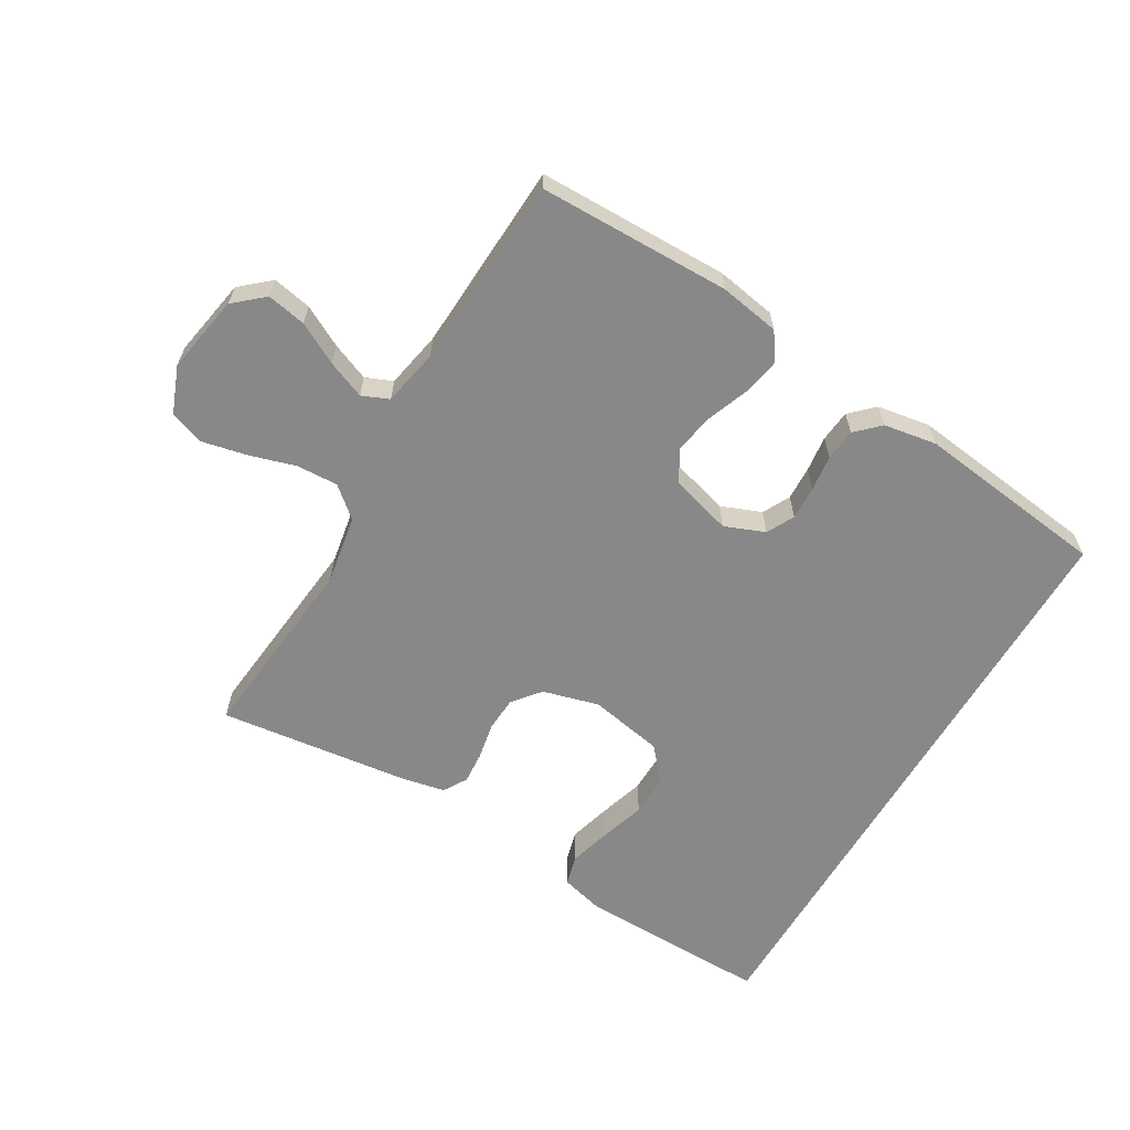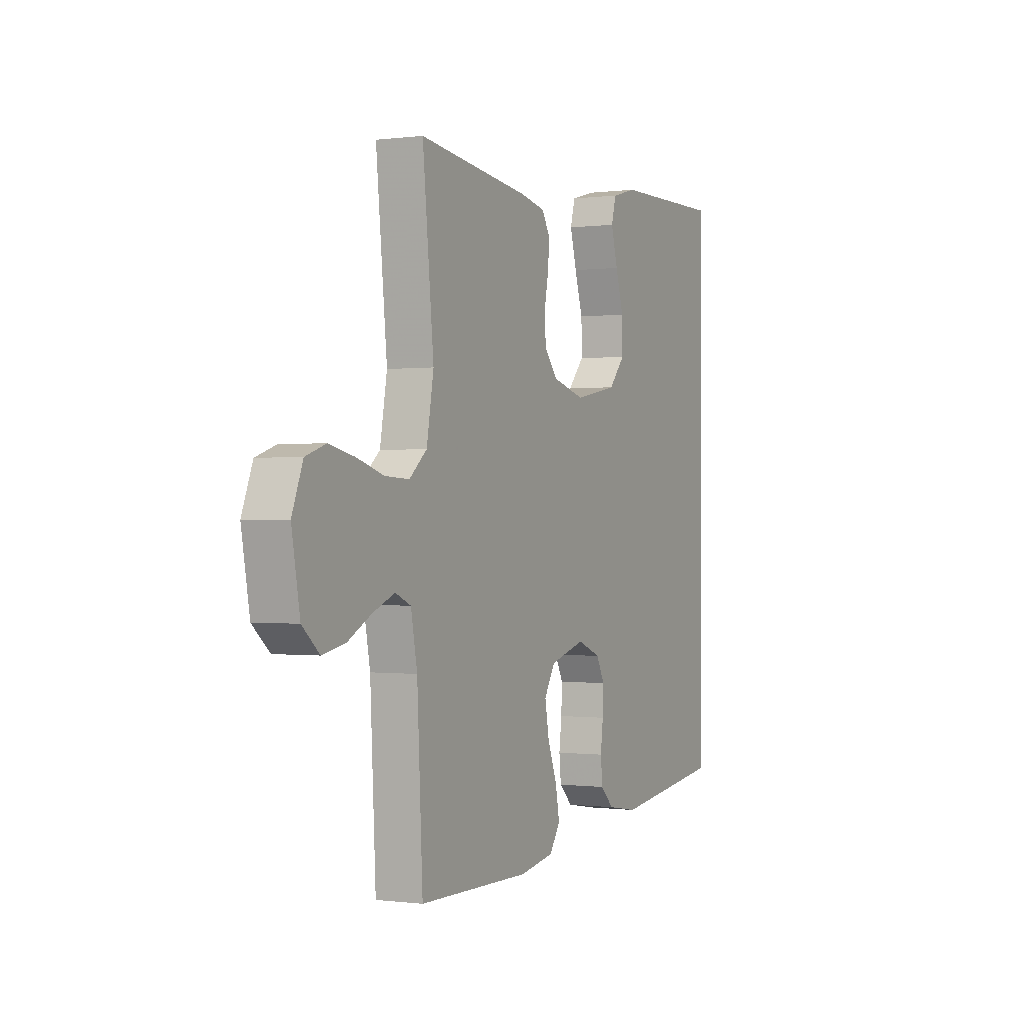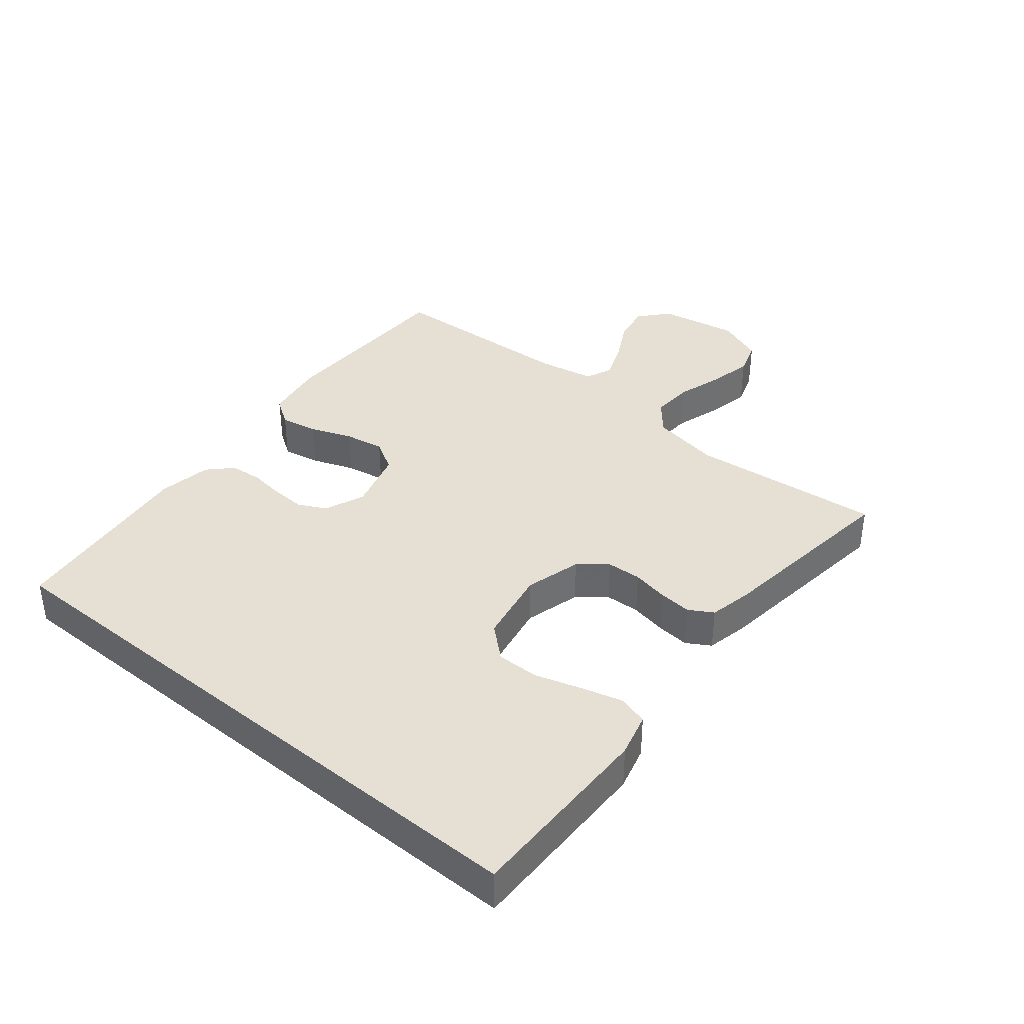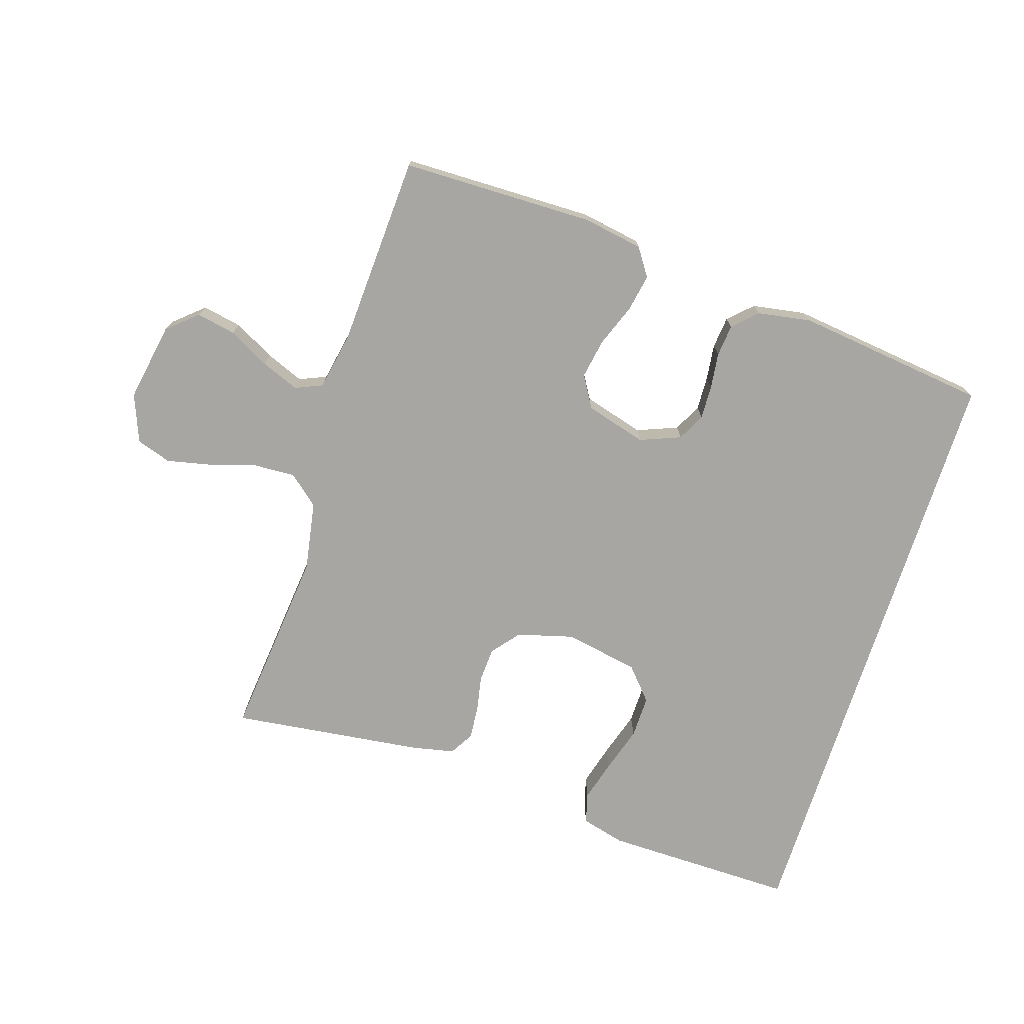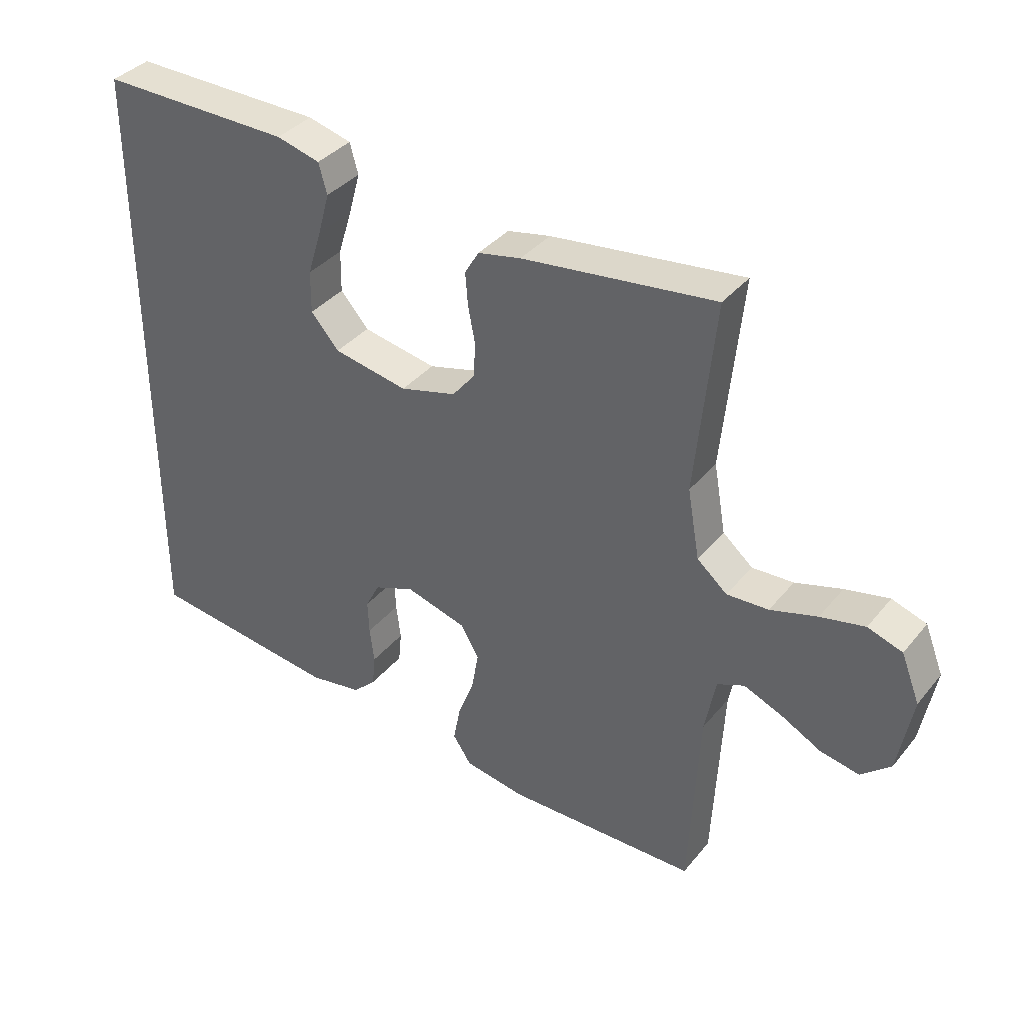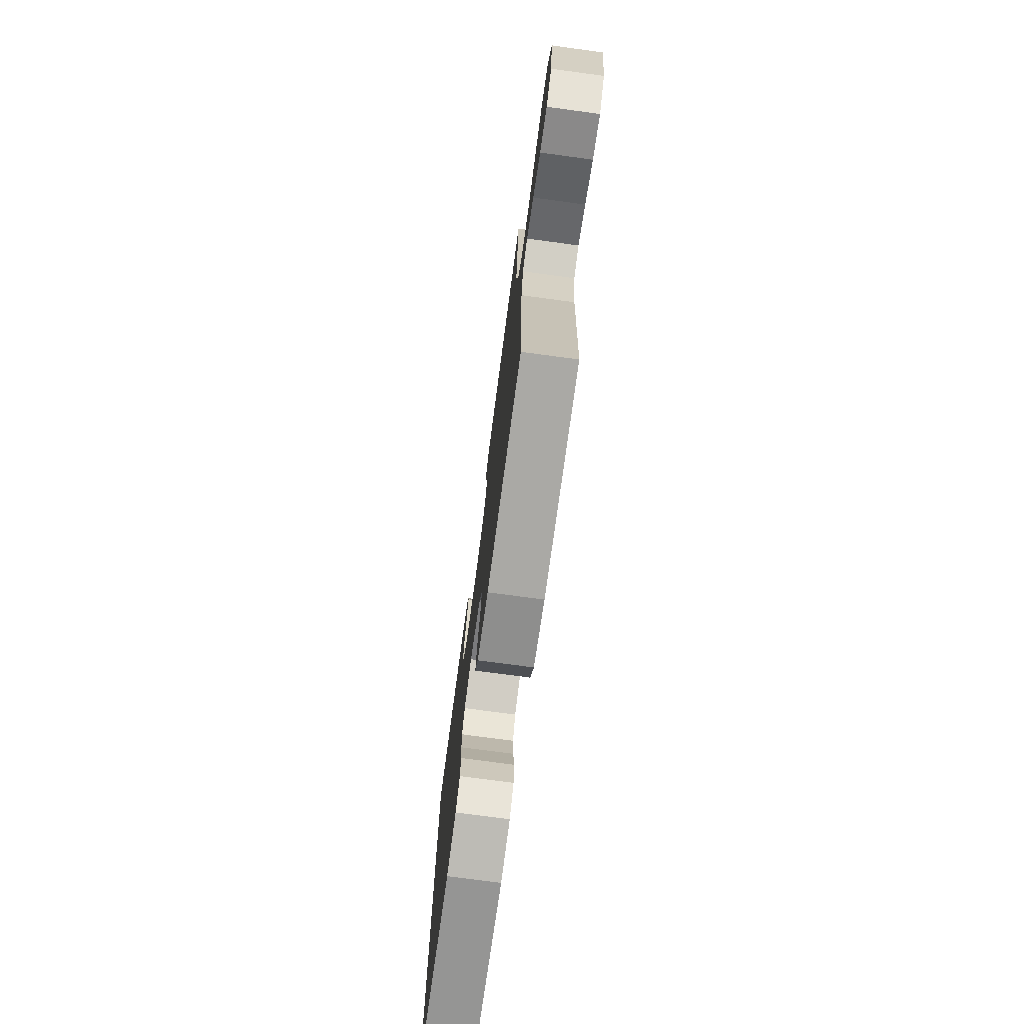
<metadata>
{"format":"obj","ext":"obj","renderer":"f3d","projection":"perspective","resolution":1024,"background":"white","views":[{"elev":-62.7,"azim":149.5,"up":"+Y"},{"elev":-0.2,"azim":116.0,"up":"+Z"},{"elev":38.0,"azim":-50.5,"up":"+Y"},{"elev":-74.1,"azim":162.3,"up":"+Y"},{"elev":37.0,"azim":34.2,"up":"+Z"},{"elev":-74.5,"azim":82.3,"up":"+Z"}]}
</metadata>
<code>
v 0.5 0.07 0.5
v 0.47 0.07 0.2
v 0.489 0.07 0.092
v 0.536 0.07 0.052
v 0.601 0.07 0.055
v 0.674 0.07 0.077
v 0.743 0.07 0.092
v 0.797 0.07 0.074
v 0.826 0.07 0
v 0.804 0.07 -0.123
v 0.758 0.07 -0.163
v 0.697 0.07 -0.151
v 0.633 0.07 -0.117
v 0.574 0.07 -0.093
v 0.532 0.07 -0.111
v 0.515 0.07 -0.2
v 0.5 0.07 -0.5
v 0.2 0.07 -0.504
v 0.106 0.07 -0.488
v 0.077 0.07 -0.445
v 0.088 0.07 -0.387
v 0.113 0.07 -0.321
v 0.124 0.07 -0.259
v 0.095 0.07 -0.21
v 0 0.07 -0.183
v -0.063 0.07 -0.208
v -0.085 0.07 -0.251
v -0.083 0.07 -0.304
v -0.076 0.07 -0.36
v -0.081 0.07 -0.41
v -0.117 0.07 -0.445
v -0.2 0.07 -0.459
v -0.5 0.07 -0.422
v -0.5 0.07 0.526
v -0.2 0.07 0.522
v -0.132 0.07 0.504
v -0.119 0.07 0.457
v -0.137 0.07 0.392
v -0.159 0.07 0.321
v -0.16 0.07 0.255
v -0.116 0.07 0.205
v 0 0.07 0.183
v 0.088 0.07 0.207
v 0.123 0.07 0.25
v 0.126 0.07 0.304
v 0.115 0.07 0.361
v 0.111 0.07 0.412
v 0.133 0.07 0.449
v 0.2 0.07 0.463
v 0.5 0 0.5
v 0.47 0 0.2
v 0.489 0 0.092
v 0.536 0 0.052
v 0.601 0 0.055
v 0.674 0 0.077
v 0.743 0 0.092
v 0.797 0 0.074
v 0.826 0 0
v 0.804 0 -0.123
v 0.758 0 -0.163
v 0.697 0 -0.151
v 0.633 0 -0.117
v 0.574 0 -0.093
v 0.532 0 -0.111
v 0.515 0 -0.2
v 0.5 0 -0.5
v 0.2 0 -0.504
v 0.106 0 -0.488
v 0.077 0 -0.445
v 0.088 0 -0.387
v 0.113 0 -0.321
v 0.124 0 -0.259
v 0.095 0 -0.21
v 0 0 -0.183
v -0.063 0 -0.208
v -0.085 0 -0.251
v -0.083 0 -0.304
v -0.076 0 -0.36
v -0.081 0 -0.41
v -0.117 0 -0.445
v -0.2 0 -0.459
v -0.5 0 -0.422
v -0.5 0 0.526
v -0.2 0 0.522
v -0.132 0 0.504
v -0.119 0 0.457
v -0.137 0 0.392
v -0.159 0 0.321
v -0.16 0 0.255
v -0.116 0 0.205
v 0 0 0.183
v 0.088 0 0.207
v 0.123 0 0.25
v 0.126 0 0.304
v 0.115 0 0.361
v 0.111 0 0.412
v 0.133 0 0.449
v 0.2 0 0.463
f 48 49 1 2
f 45 46 47 48
f 45 48 2 3
f 44 45 3 4
f 43 44 4
f 42 43 4
f 41 42 4
f 36 37 38 39
f 34 35 36 39
f 34 39 40
f 33 34 40 41
f 28 29 30 31
f 27 28 31 32
f 26 27 32 33
f 19 20 21 22
f 19 22 23
f 16 17 18 19
f 15 16 19 23
f 14 15 23 24
f 10 11 12 13
f 10 13 14
f 9 10 14
f 5 6 7 8
f 5 8 9 14
f 26 33 41
f 25 26 41 4
f 14 24 25
f 4 5 14 25
f 51 50 98 97
f 97 96 95 94
f 52 51 97 94
f 53 52 94 93
f 53 93 92
f 53 92 91
f 53 91 90
f 88 87 86 85
f 88 85 84 83
f 89 88 83
f 90 89 83 82
f 80 79 78 77
f 81 80 77 76
f 82 81 76 75
f 71 70 69 68
f 72 71 68
f 68 67 66 65
f 72 68 65 64
f 73 72 64 63
f 62 61 60 59
f 63 62 59
f 63 59 58
f 57 56 55 54
f 63 58 57 54
f 90 82 75
f 53 90 75 74
f 74 73 63
f 74 63 54 53
f 1 50 51 2
f 2 51 52 3
f 3 52 53 4
f 4 53 54 5
f 5 54 55 6
f 6 55 56 7
f 7 56 57 8
f 8 57 58 9
f 9 58 59 10
f 10 59 60 11
f 11 60 61 12
f 12 61 62 13
f 13 62 63 14
f 14 63 64 15
f 15 64 65 16
f 16 65 66 17
f 17 66 67 18
f 18 67 68 19
f 19 68 69 20
f 20 69 70 21
f 21 70 71 22
f 22 71 72 23
f 23 72 73 24
f 24 73 74 25
f 25 74 75 26
f 26 75 76 27
f 27 76 77 28
f 28 77 78 29
f 29 78 79 30
f 30 79 80 31
f 31 80 81 32
f 32 81 82 33
f 33 82 83 34
f 34 83 84 35
f 35 84 85 36
f 36 85 86 37
f 37 86 87 38
f 38 87 88 39
f 39 88 89 40
f 40 89 90 41
f 41 90 91 42
f 42 91 92 43
f 43 92 93 44
f 44 93 94 45
f 45 94 95 46
f 46 95 96 47
f 47 96 97 48
f 48 97 98 49
f 49 98 50 1

</code>
